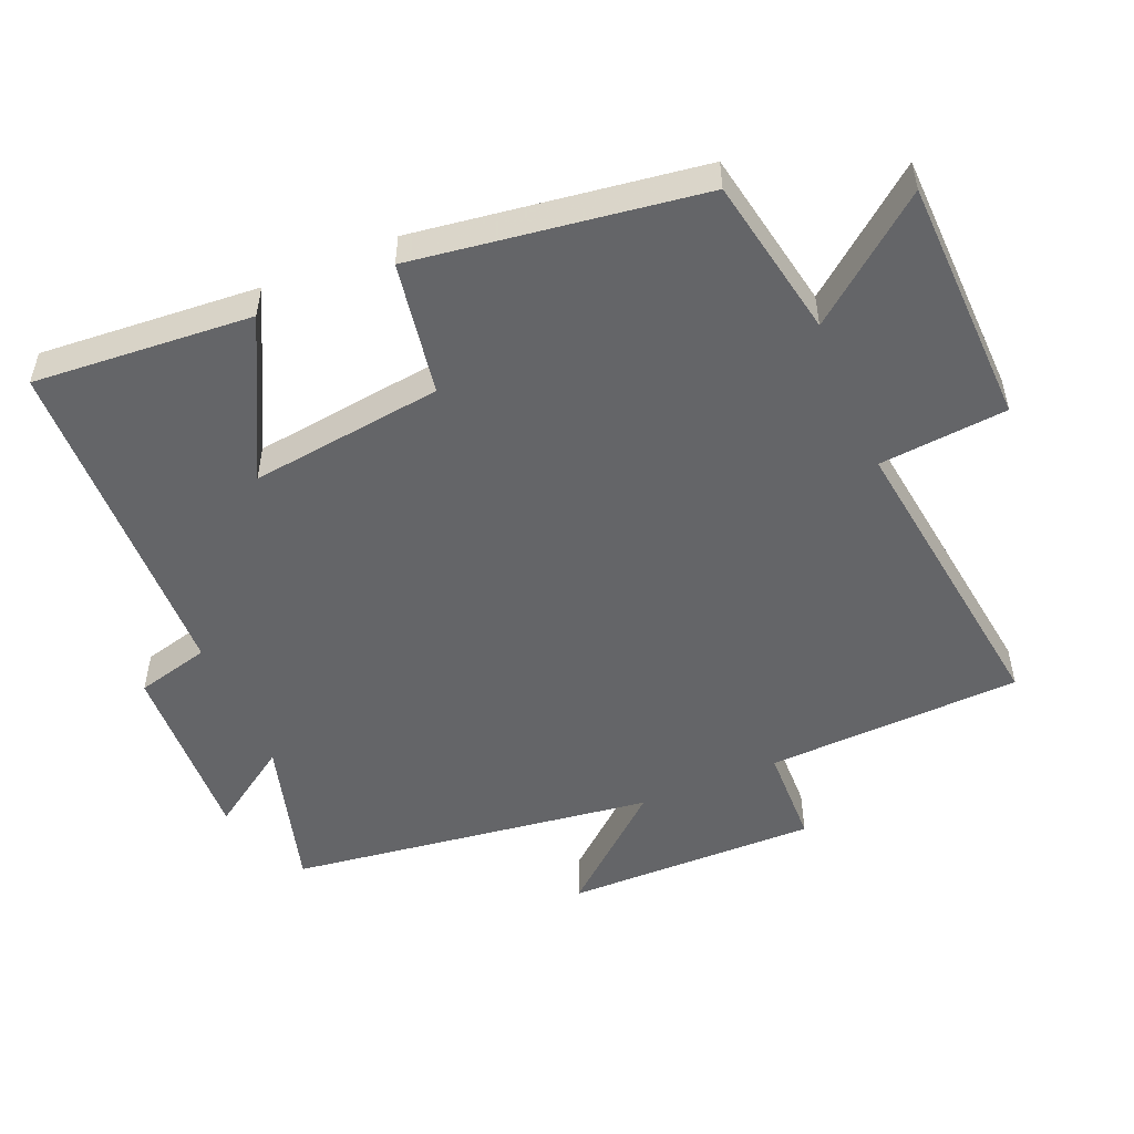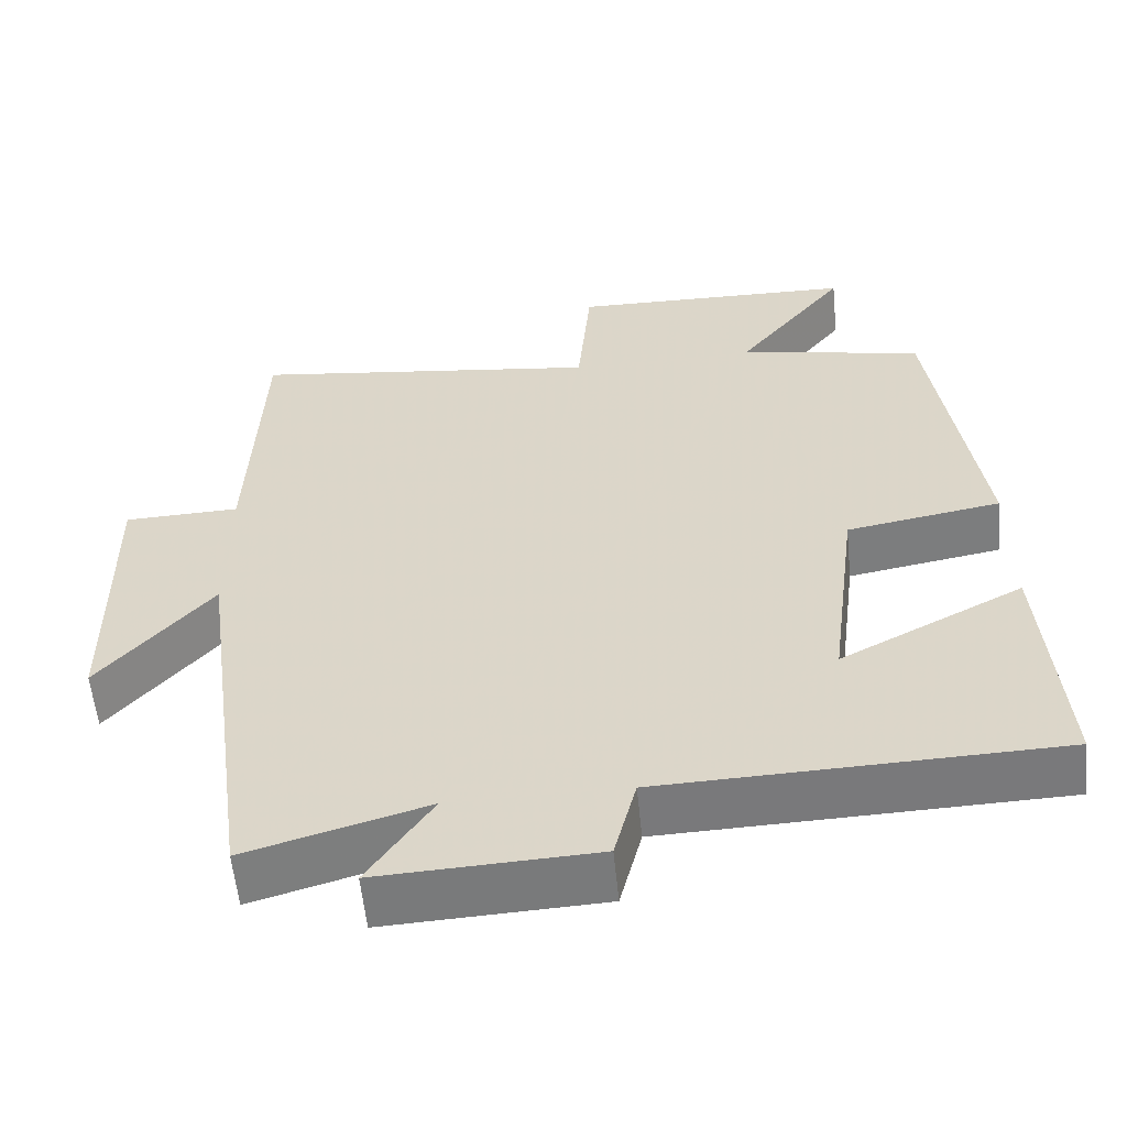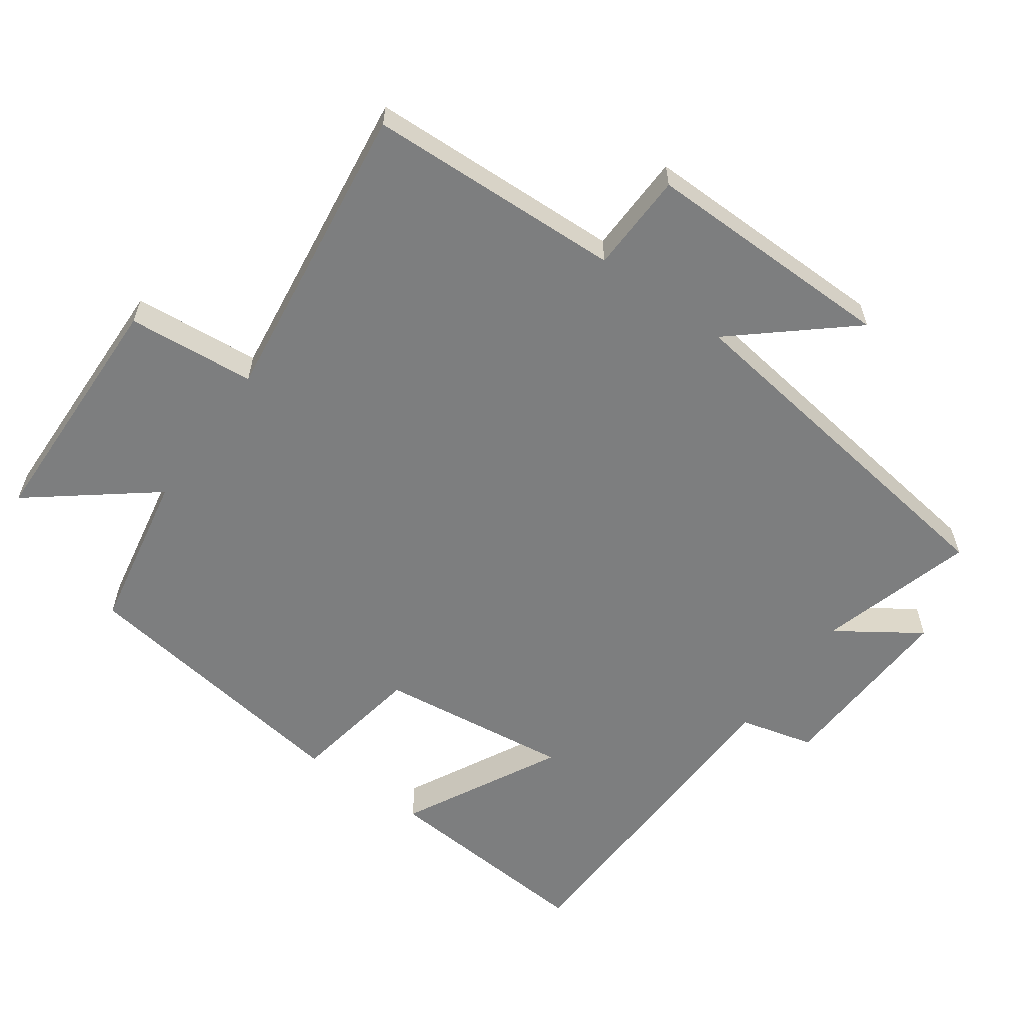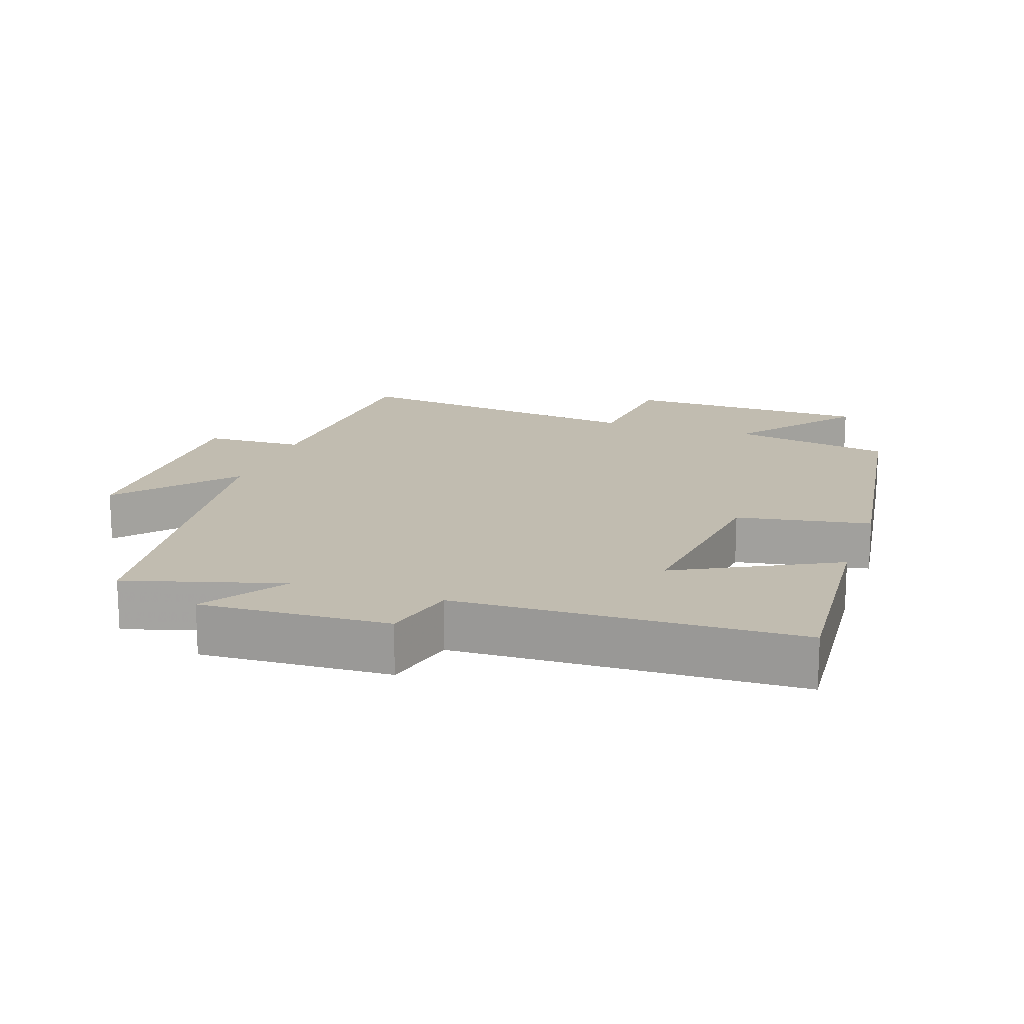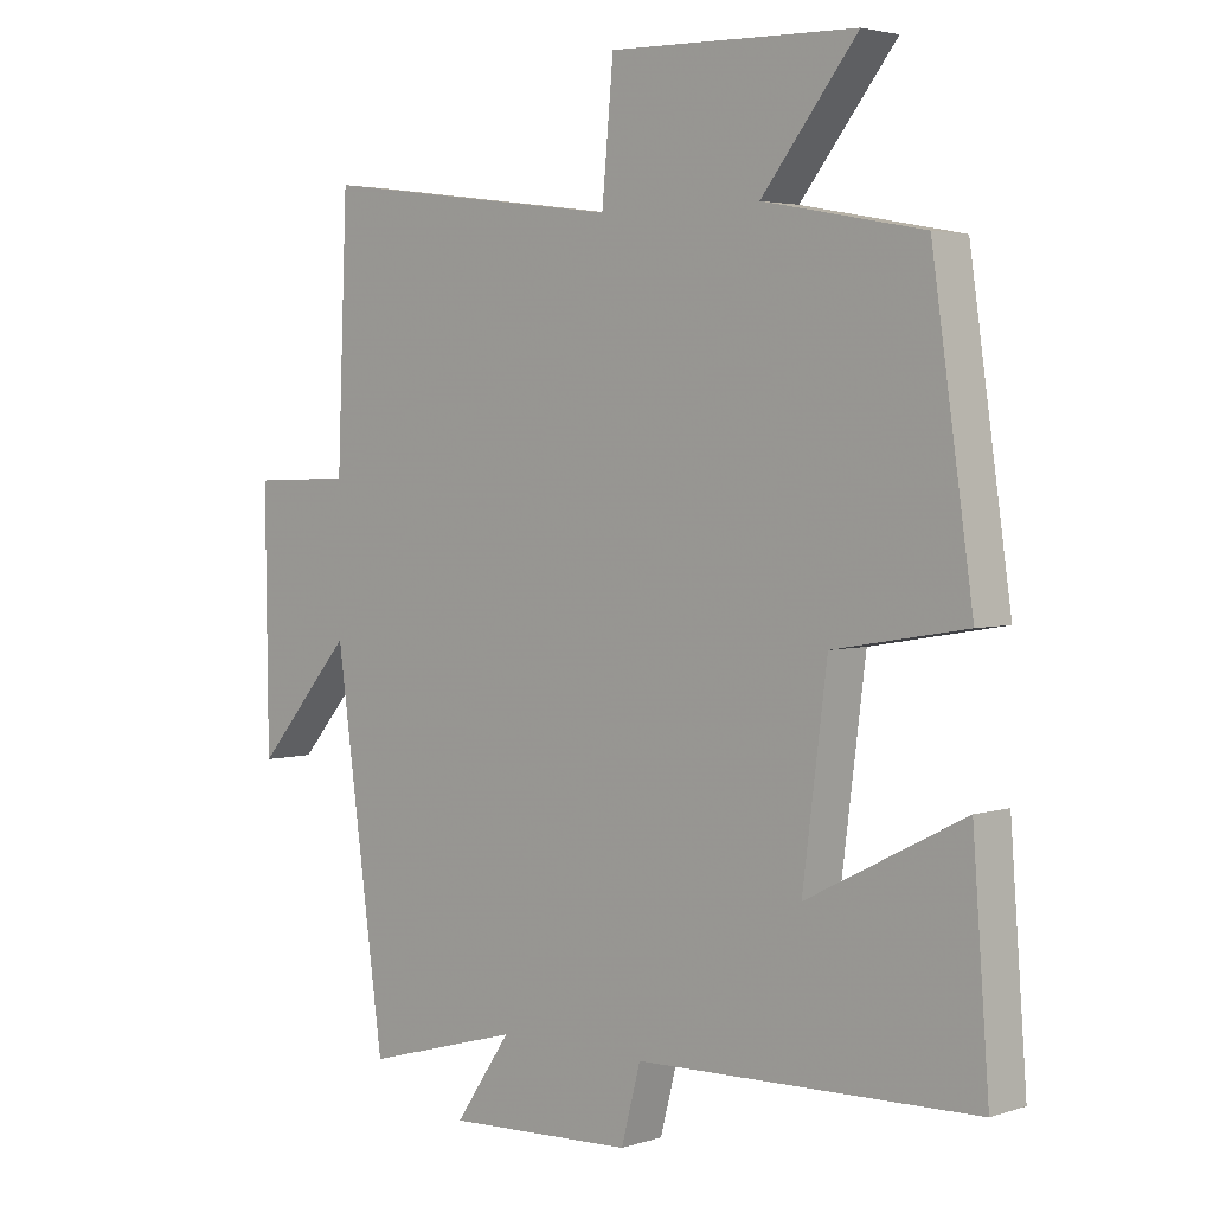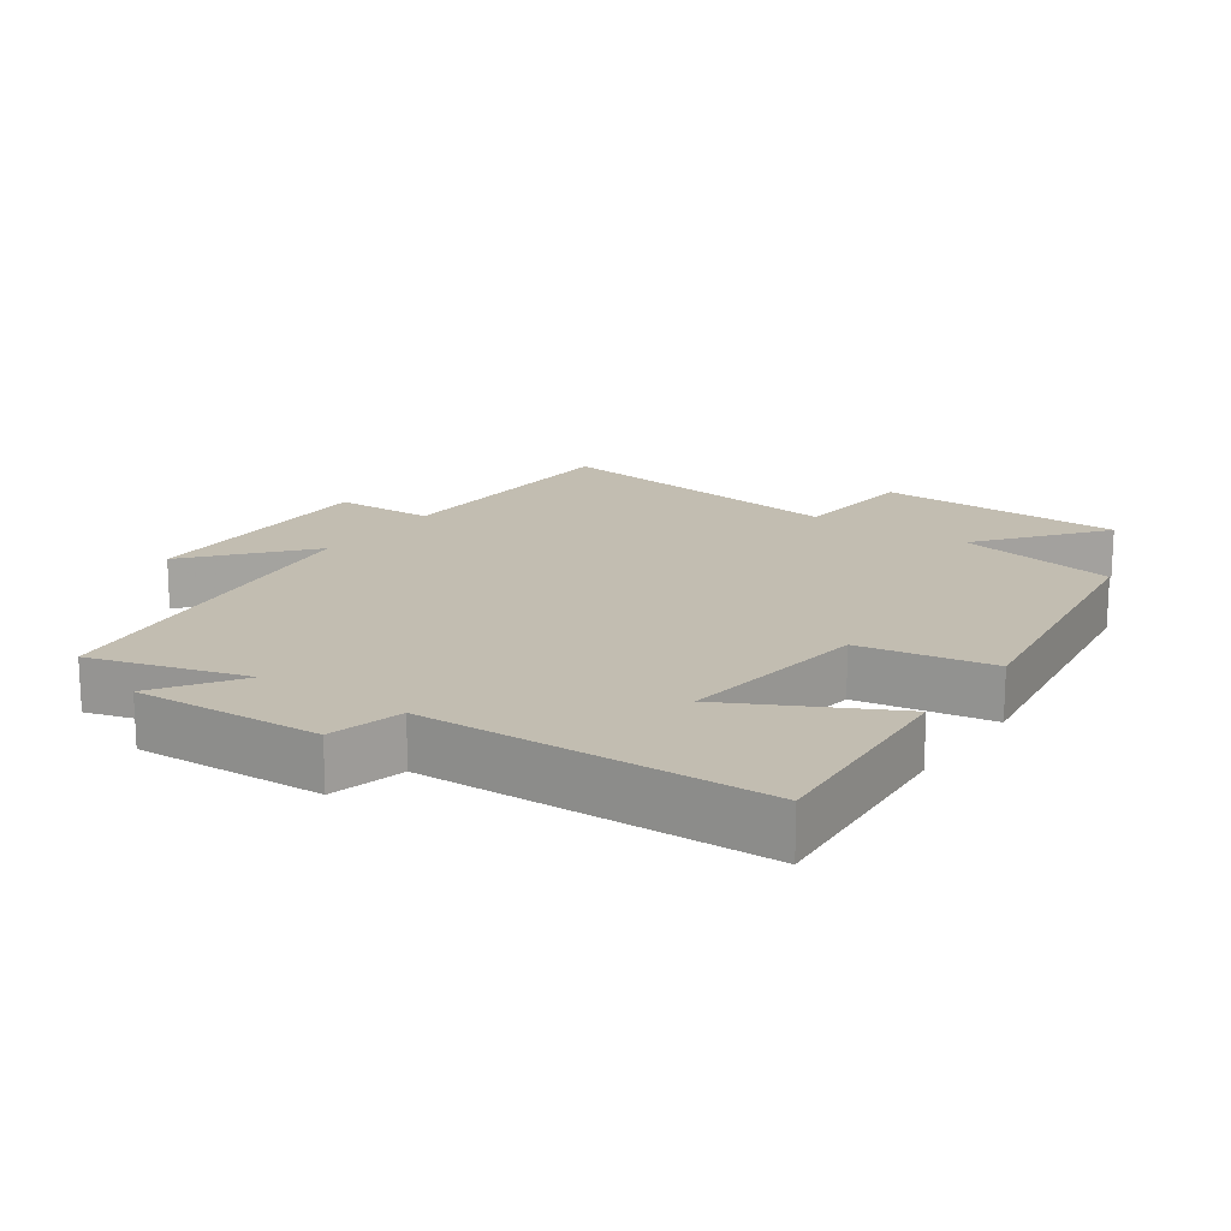
<metadata>
{"format":"obj","ext":"obj","renderer":"f3d","projection":"perspective","resolution":1024,"background":"white","views":[{"elev":-51.6,"azim":-67.1,"up":"+Y"},{"elev":-57.6,"azim":-174.3,"up":"+Z"},{"elev":-59.3,"azim":54.3,"up":"+Y"},{"elev":16.4,"azim":-161.3,"up":"+Y"},{"elev":3.3,"azim":-137.3,"up":"+Z"},{"elev":17.0,"azim":-145.2,"up":"+Y"}]}
</metadata>
<code>
v 0.427 0.07 -0.565
v 0.198 0.07 -0.5
v 0.28 0.07 -0.621
v 0.004 0.07 -0.609
v -0.024 0.07 -0.5
v -0.524 0.07 -0.486
v -0.5 0.07 -0.164
v -0.268 0.07 -0.283
v -0.304 0.07 0.001
v -0.5 0.07 0.034
v -0.44 0.07 0.455
v -0.204 0.07 0.5
v -0.345 0.07 0.678
v 0.019 0.07 0.688
v 0.036 0.07 0.5
v 0.485 0.07 0.56
v 0.5 0.07 0.184
v 0.647 0.07 0.18
v 0.643 0.07 -0.192
v 0.5 0.07 -0.026
v 0.427 0 -0.565
v 0.198 0 -0.5
v 0.28 0 -0.621
v 0.004 0 -0.609
v -0.024 0 -0.5
v -0.524 0 -0.486
v -0.5 0 -0.164
v -0.268 0 -0.283
v -0.304 0 0.001
v -0.5 0 0.034
v -0.44 0 0.455
v -0.204 0 0.5
v -0.345 0 0.678
v 0.019 0 0.688
v 0.036 0 0.5
v 0.485 0 0.56
v 0.5 0 0.184
v 0.647 0 0.18
v 0.643 0 -0.192
v 0.5 0 -0.026
f 17 18 19 20
f 15 16 17 20
f 15 20 1 2
f 12 13 14 15
f 12 15 2
f 9 10 11 12
f 8 9 12 2
f 5 6 7 8
f 5 8 2 3
f 3 4 5
f 40 39 38 37
f 40 37 36 35
f 22 21 40 35
f 35 34 33 32
f 22 35 32
f 32 31 30 29
f 22 32 29 28
f 28 27 26 25
f 23 22 28 25
f 25 24 23
f 1 21 22 2
f 2 22 23 3
f 3 23 24 4
f 4 24 25 5
f 5 25 26 6
f 6 26 27 7
f 7 27 28 8
f 8 28 29 9
f 9 29 30 10
f 10 30 31 11
f 11 31 32 12
f 12 32 33 13
f 13 33 34 14
f 14 34 35 15
f 15 35 36 16
f 16 36 37 17
f 17 37 38 18
f 18 38 39 19
f 19 39 40 20
f 20 40 21 1

</code>
